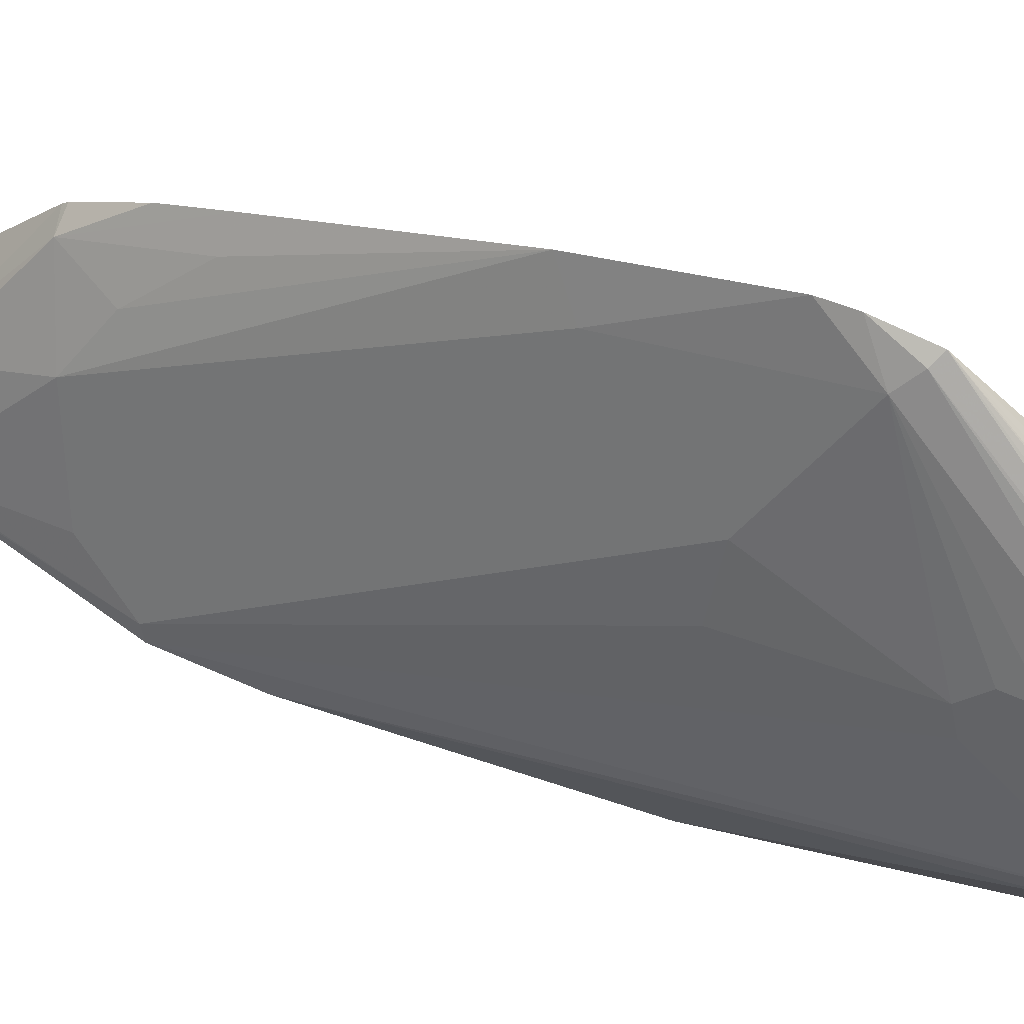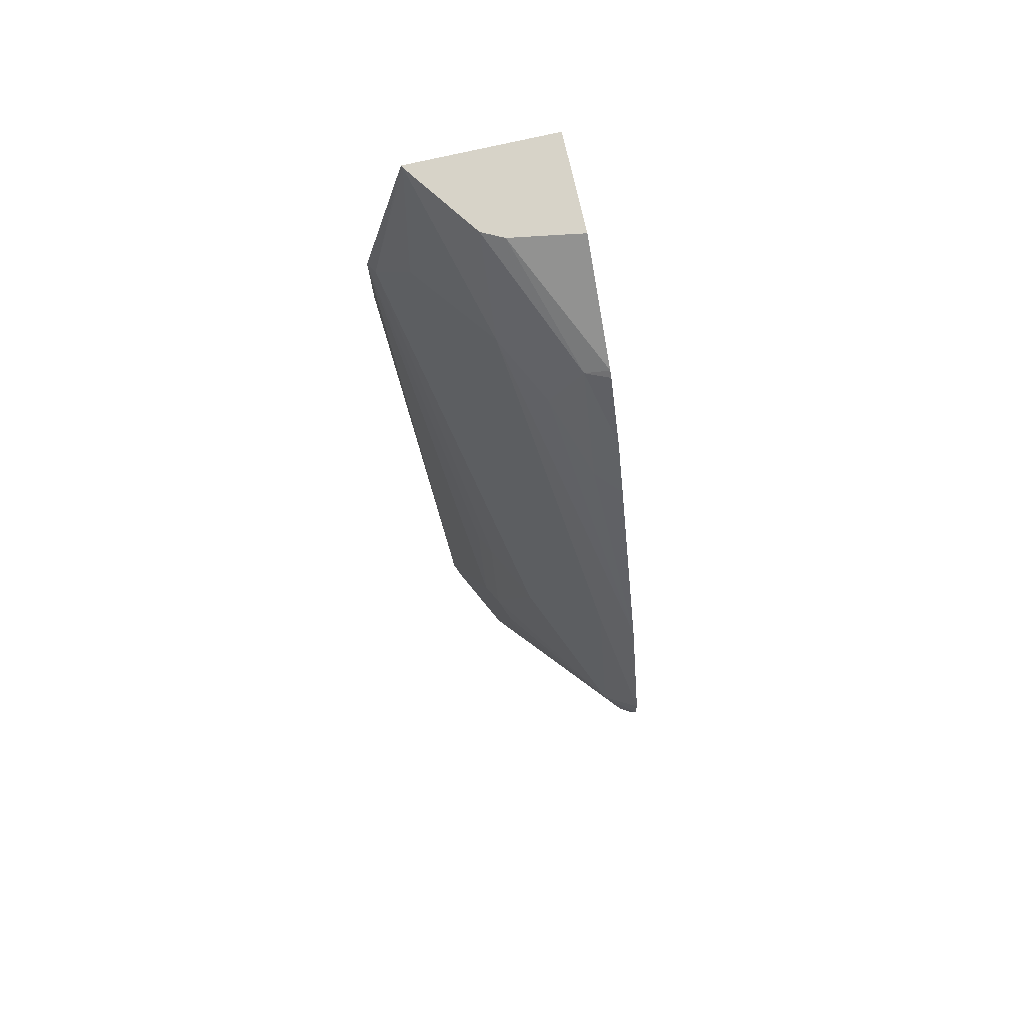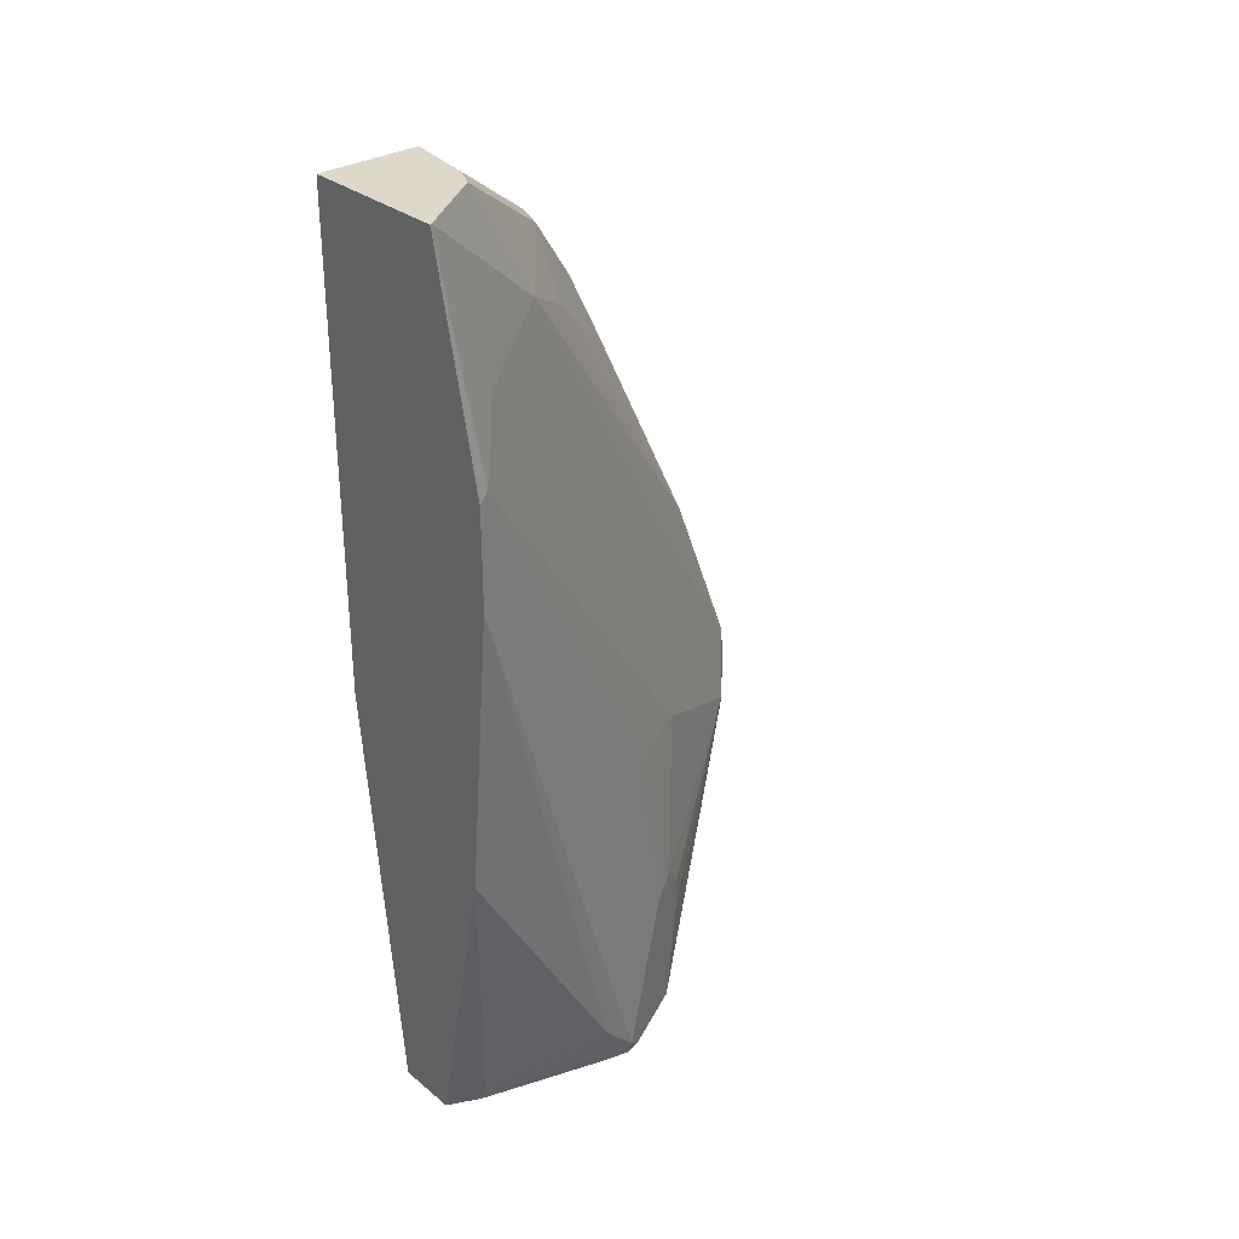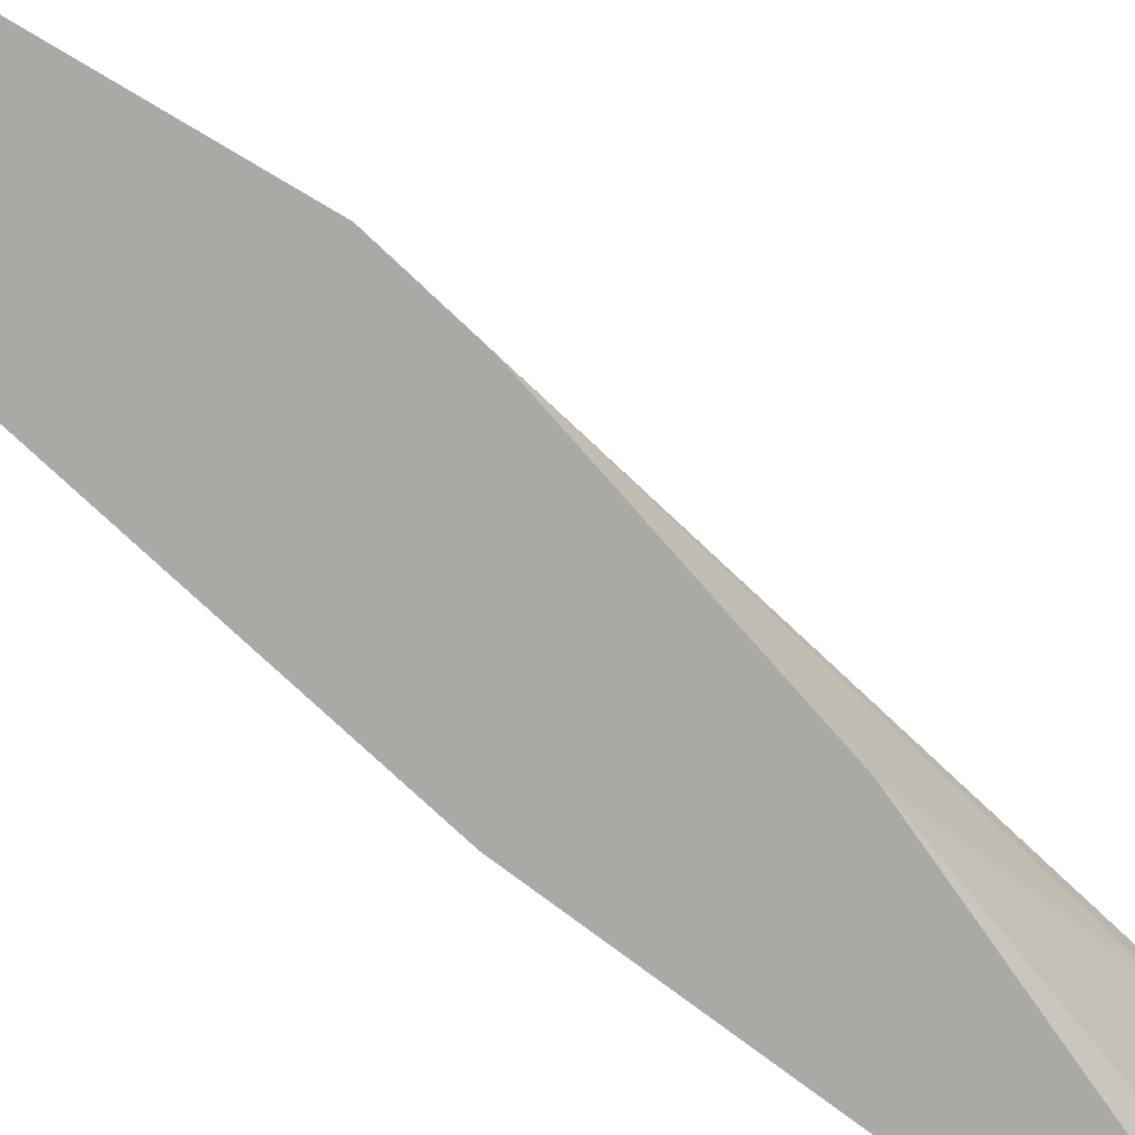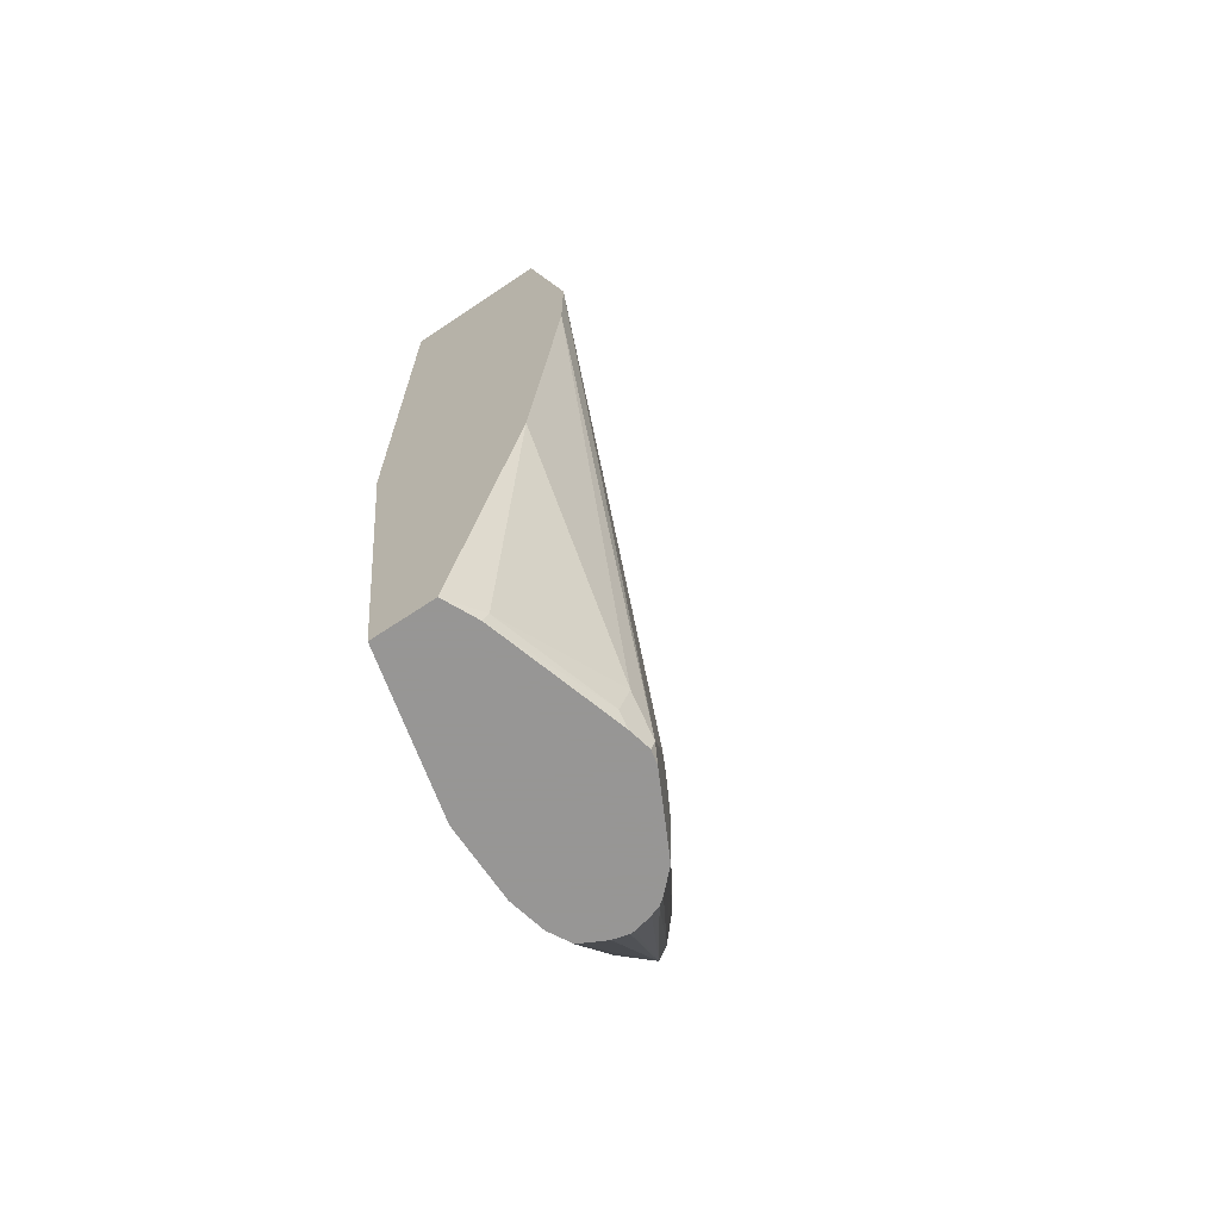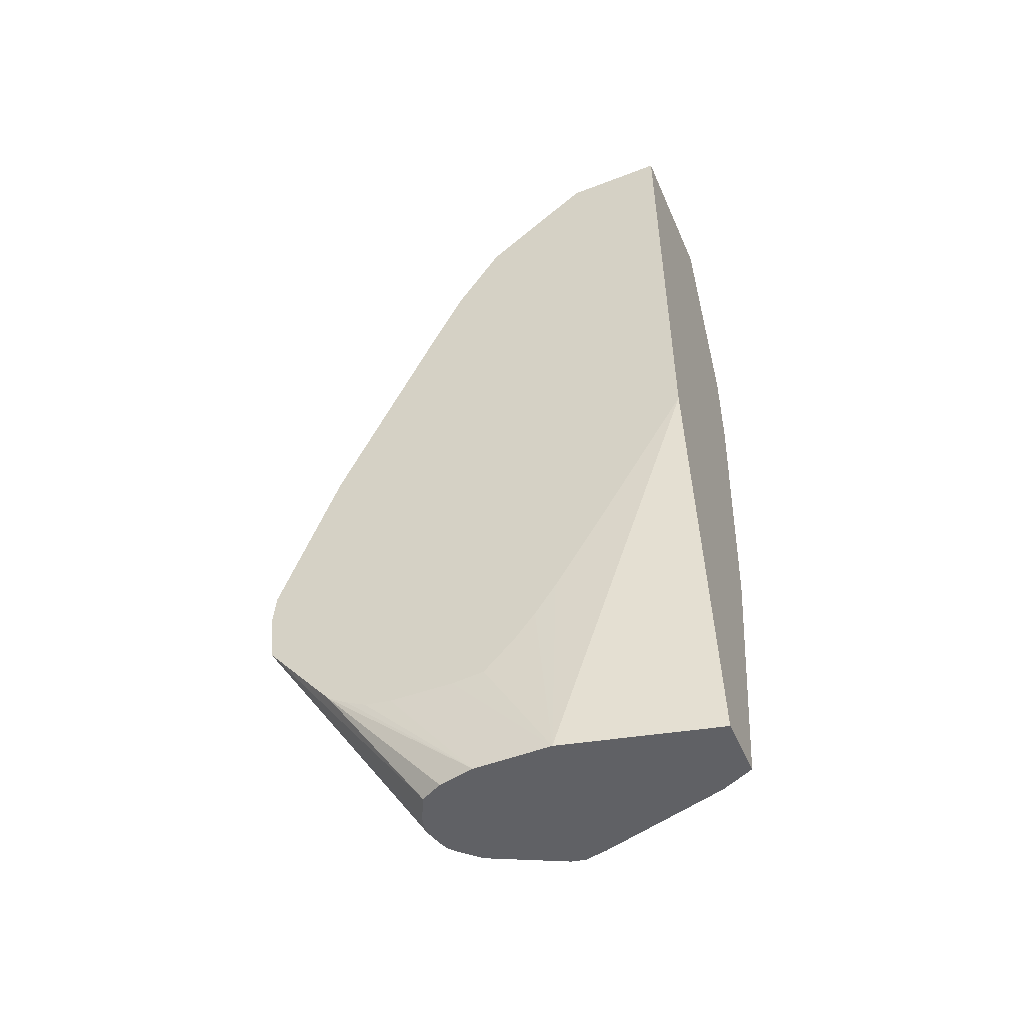
<metadata>
{"format":"obj","ext":"obj","renderer":"f3d","projection":"perspective","resolution":1024,"background":"white","views":[{"elev":64.8,"azim":113.9,"up":"+Y"},{"elev":76.9,"azim":167.2,"up":"+Z"},{"elev":31.0,"azim":48.8,"up":"+Z"},{"elev":-75.6,"azim":46.6,"up":"+Y"},{"elev":-67.8,"azim":33.8,"up":"+Z"},{"elev":-49.8,"azim":-66.9,"up":"+Z"}]}
</metadata>
<code>
v 0.2198 0.256 -0.09688
v 0.2198 0.2542 -0.07692
v 0.2381 0.2381 -0.1156
v 0.2279 0.2483 -0.1258
v 0.2198 0.2523 -0.1299
v 0.2381 0.2177 -0.05437
v 0.2198 0.2153 0.02553
v 0.2381 0.1973 0.006813
v 0.2789 0.1564 -0.07478
v 0.2993 0.136 -0.1768
v 0.2925 0.1496 -0.1904
v 0.2925 0.1496 -0.2108
v 0.2993 0.136 -0.2731
v 0.2871 0.1483 -0.2731
v 0.2825 0.152 -0.2731
v 0.2766 0.1541 -0.2731
v 0.2653 0.157 -0.2731
v 0.2623 0.157 -0.2731
v 0.2527 0.1546 -0.2731
v 0.2371 0.1467 -0.2731
v 0.2198 0.2064 -0.186
v 0.2789 0.05443 0.2312
v 0.2198 0.1475 0.1656
v 0.2347 0.1326 0.1683
v 0.2551 0.09185 0.2091
v 0.2993 0.1156 -0.07478
v 0.3401 -0.0272 0.1701
v 0.3061 0.102 -0.0816
v 0.3061 0.1224 -0.1836
v 0.3139 0.1069 -0.2731
v 0.3129 0.1089 -0.2721
v 0.3124 0.1099 -0.2731
v 0.2296 0.1328 -0.2731
v 0.2245 0.1099 -0.2731
v 0.2198 0.1939 -0.1938
v 0.2347 0.09185 0.25
v 0.2789 0.01361 0.303
v 0.3129 -0.03399 0.303
v 0.3197 -0.006793 0.2108
v 0.2198 0.1271 0.2064
v 0.3443 -0.03548 0.1659
v 0.3136 -0.03548 0.303
v 0.3265 0.08163 -0.2653
v 0.3226 0.08945 -0.2731
v 0.2245 0.06122 -0.2731
v 0.2198 0.1224 -0.2051
v 0.2198 0.1632 -0.204
v 0.2198 0.1805 -0.2009
v 0.2198 0.09813 0.2497
v 0.2198 0.09462 0.2533
v 0.2653 0.02044 0.303
v 0.3443 -0.03548 0.1046
v 0.2198 -0.03548 0.303
v 0.3265 0.06122 -0.2448
v 0.3246 0.08066 -0.2731
v 0.2198 0.02786 -0.1057
v 0.2198 0.05483 -0.1475
v 0.2198 0.06867 -0.167
v 0.2198 0.08163 -0.1829
v 0.2198 0.102 -0.2033
v 0.248 -0.03548 -0.2731
v 0.2198 -0.03548 -0.004295
v 0.2198 0.02786 0.303
v 0.3265 -0.03548 -0.0816
v 0.2993 -0.01359 -0.2653
v 0.3214 0.05868 -0.2653
v 0.3214 0.0665 -0.2731
v 0.2869 -0.03548 -0.2731
v 0.2967 -0.0149 -0.2731
f 27 42 41
f 27 38 42
f 13 19 18
f 26 41 28
f 27 39 38
f 28 41 29
f 36 49 50
f 29 44 30
f 30 32 31
f 34 45 46
f 34 46 47
f 34 47 48
f 34 48 35
f 29 43 44
f 26 27 41
f 22 36 37
f 23 36 24
f 23 40 36
f 22 39 27
f 22 38 39
f 22 37 38
f 22 25 36
f 21 34 35
f 21 33 34
f 20 33 21
f 13 15 14
f 13 16 15
f 13 17 16
f 13 18 17
f 36 50 51
f 24 36 25
f 36 51 37
f 45 56 57
f 37 51 63
f 13 20 19
f 66 69 67
f 65 69 66
f 65 68 69
f 64 68 65
f 54 64 65
f 54 67 55
f 54 66 67
f 54 65 66
f 52 64 54
f 50 63 51
f 45 62 56
f 45 61 62
f 45 60 46
f 36 40 49
f 45 59 60
f 45 57 58
f 43 52 54
f 43 55 44
f 43 54 55
f 41 52 43
f 41 64 52
f 41 68 64
f 41 61 68
f 41 62 61
f 41 53 62
f 41 42 53
f 37 42 38
f 37 53 42
f 37 63 53
f 45 58 59
f 13 33 20
f 29 41 43
f 13 45 34
f 3 13 4
f 3 12 13
f 3 11 12
f 3 10 11
f 3 9 10
f 3 6 9
f 2 8 6
f 2 7 8
f 2 6 3
f 1 7 2
f 1 23 7
f 1 40 23
f 1 49 40
f 1 50 49
f 1 63 50
f 1 53 63
f 1 56 62
f 13 34 33
f 1 2 3
f 1 3 4
f 1 4 5
f 1 5 21
f 1 21 35
f 4 13 14
f 1 35 48
f 1 47 46
f 1 46 60
f 1 60 59
f 1 59 58
f 1 58 57
f 1 57 56
f 1 48 47
f 4 14 15
f 1 62 53
f 5 15 16
f 13 61 45
f 4 15 5
f 13 68 61
f 13 69 68
f 13 67 69
f 13 55 67
f 13 44 55
f 13 30 44
f 13 32 30
f 11 32 12
f 11 31 32
f 11 30 31
f 11 29 30
f 10 29 11
f 10 28 29
f 12 32 13
f 6 8 22
f 5 17 18
f 10 26 28
f 5 18 19
f 5 19 20
f 5 20 21
f 6 22 9
f 7 23 24
f 5 16 17
f 7 24 25
f 7 25 22
f 7 22 8
f 9 26 10
f 9 22 27
f 9 27 26

</code>
